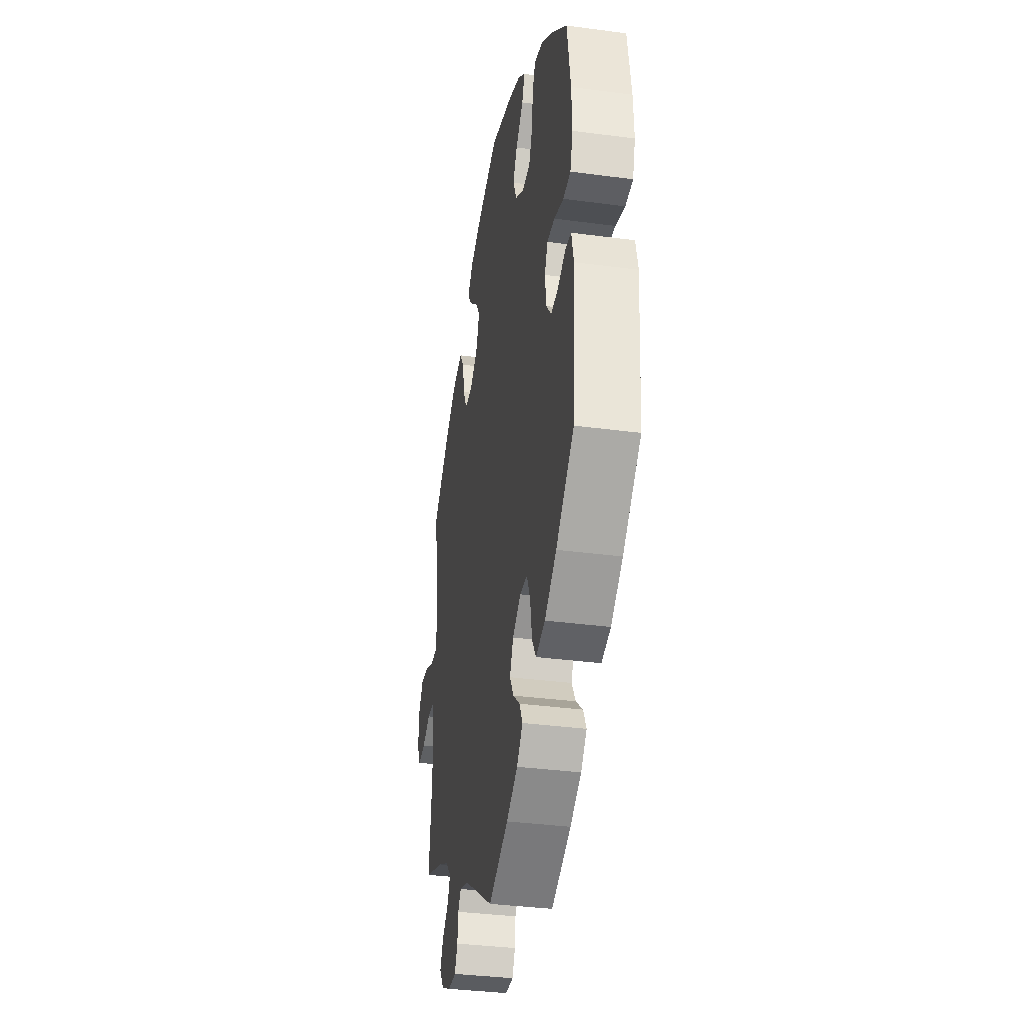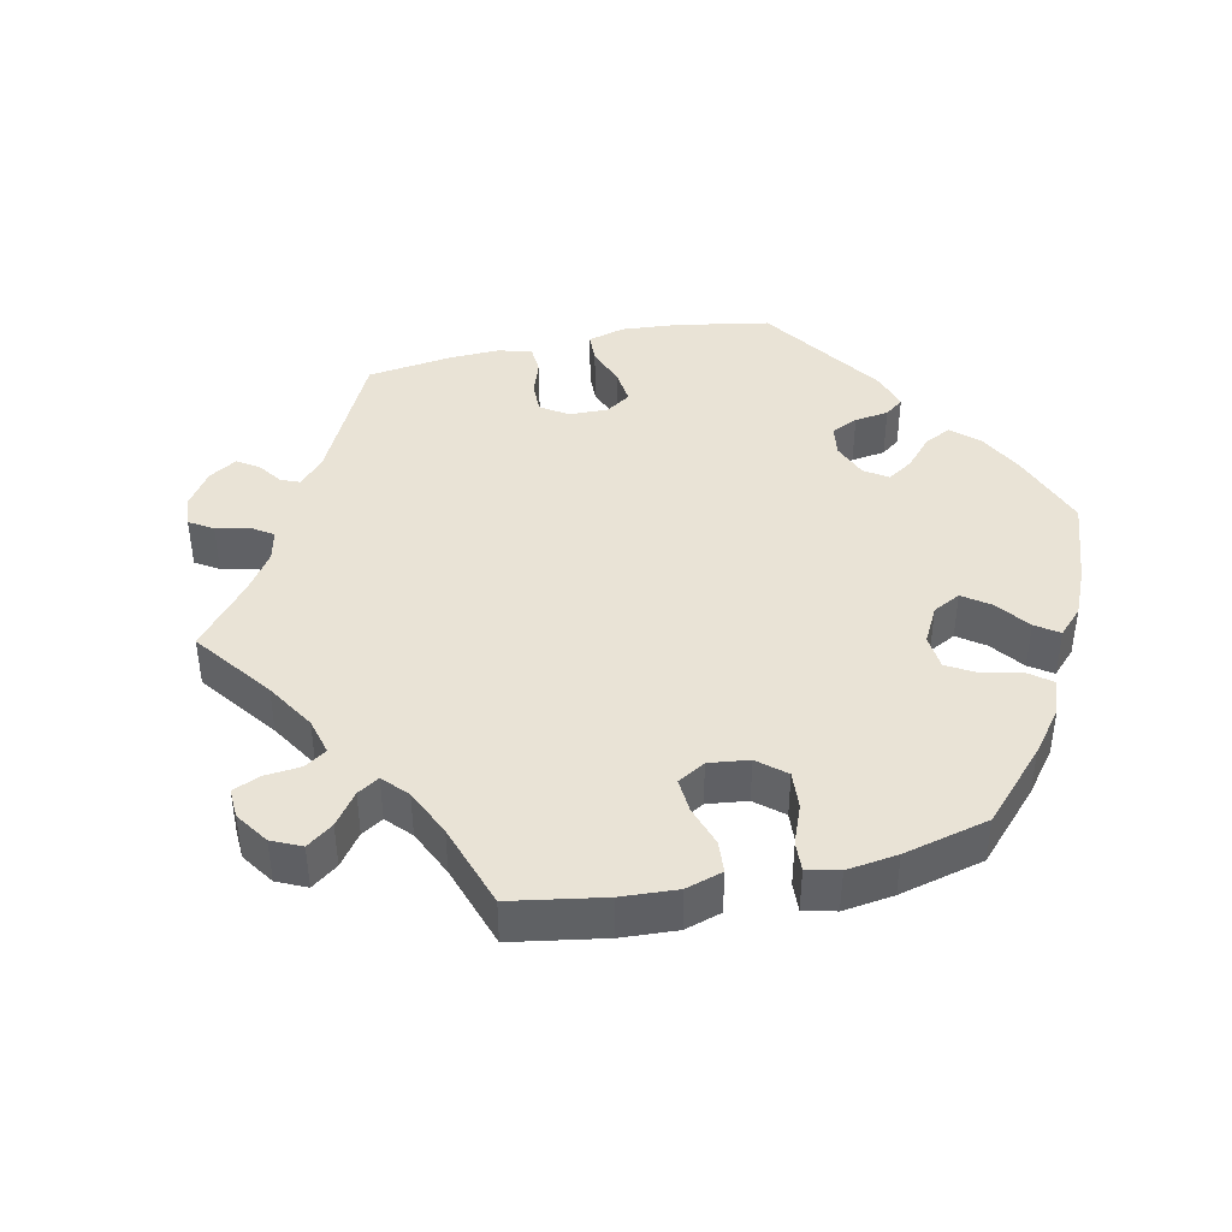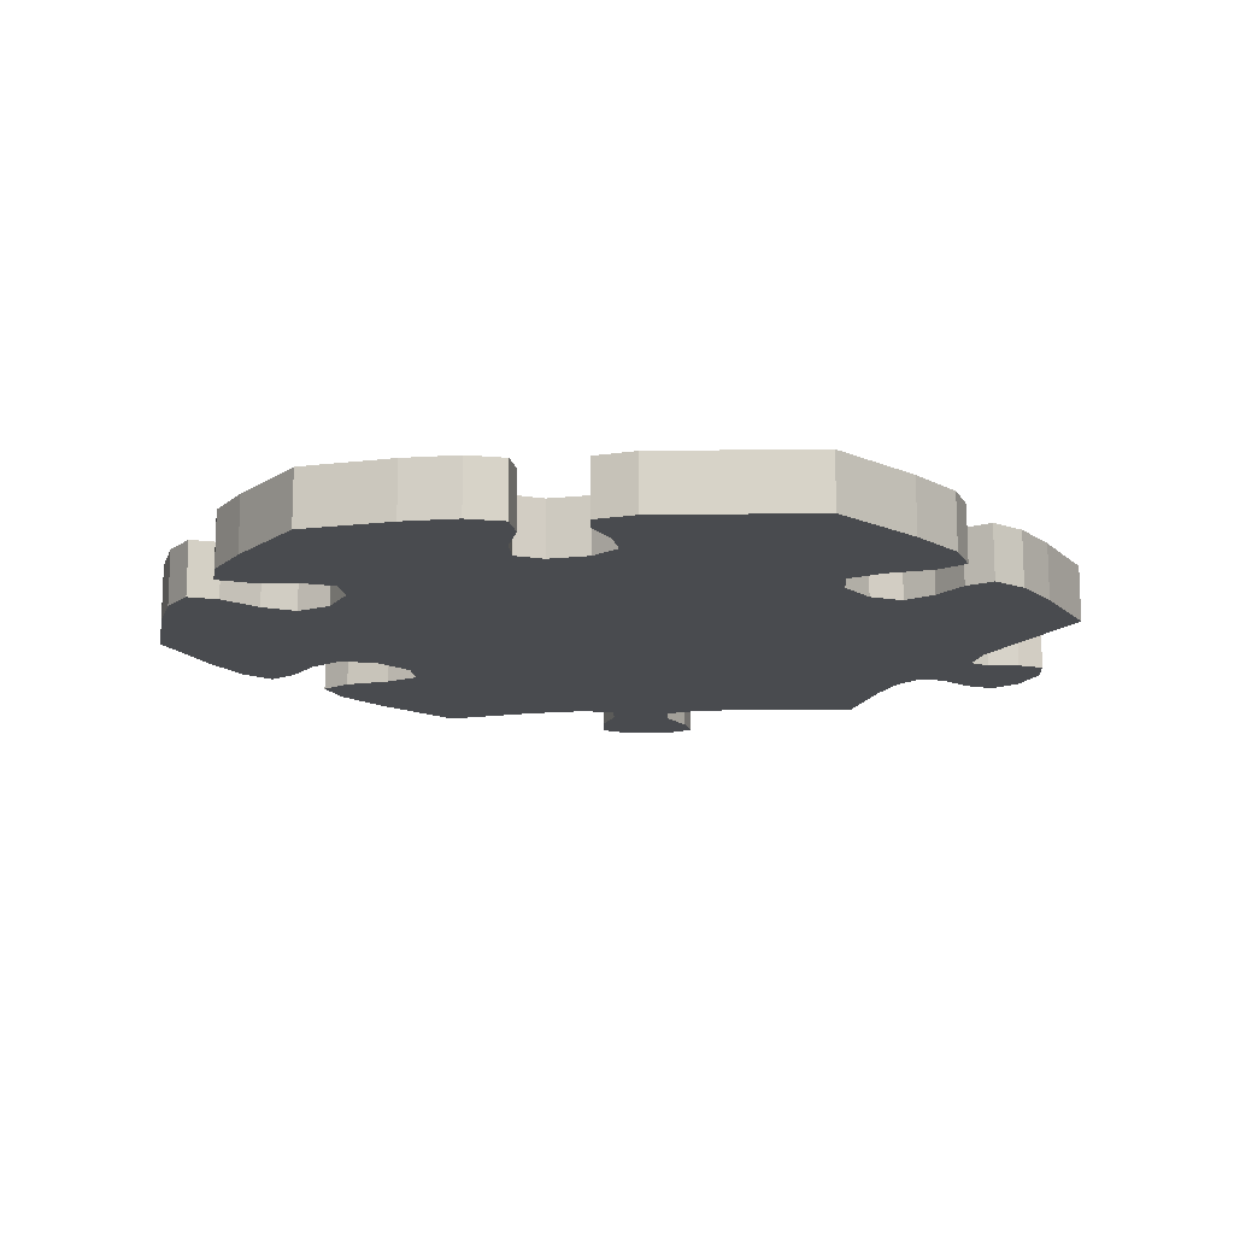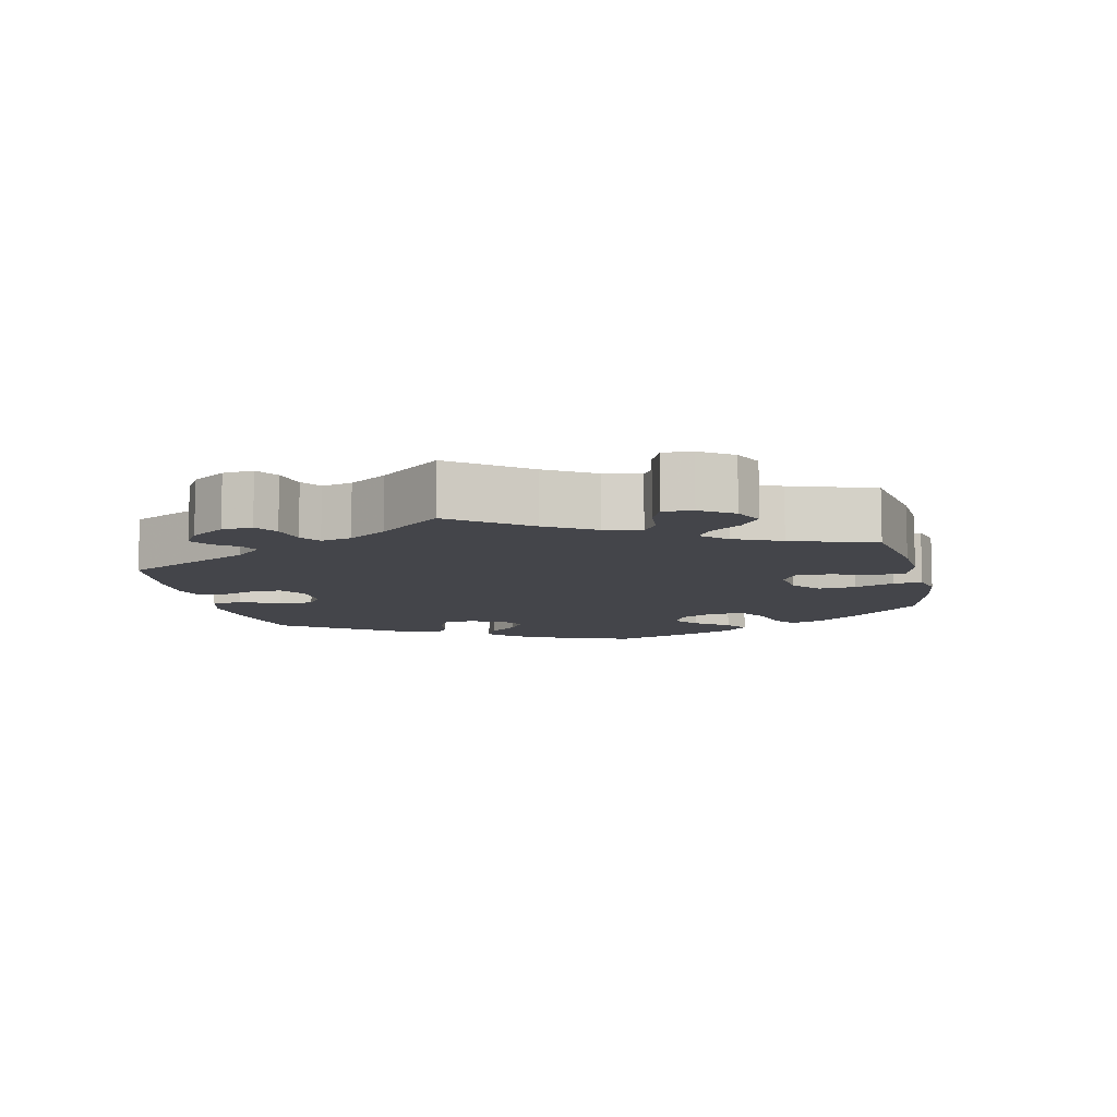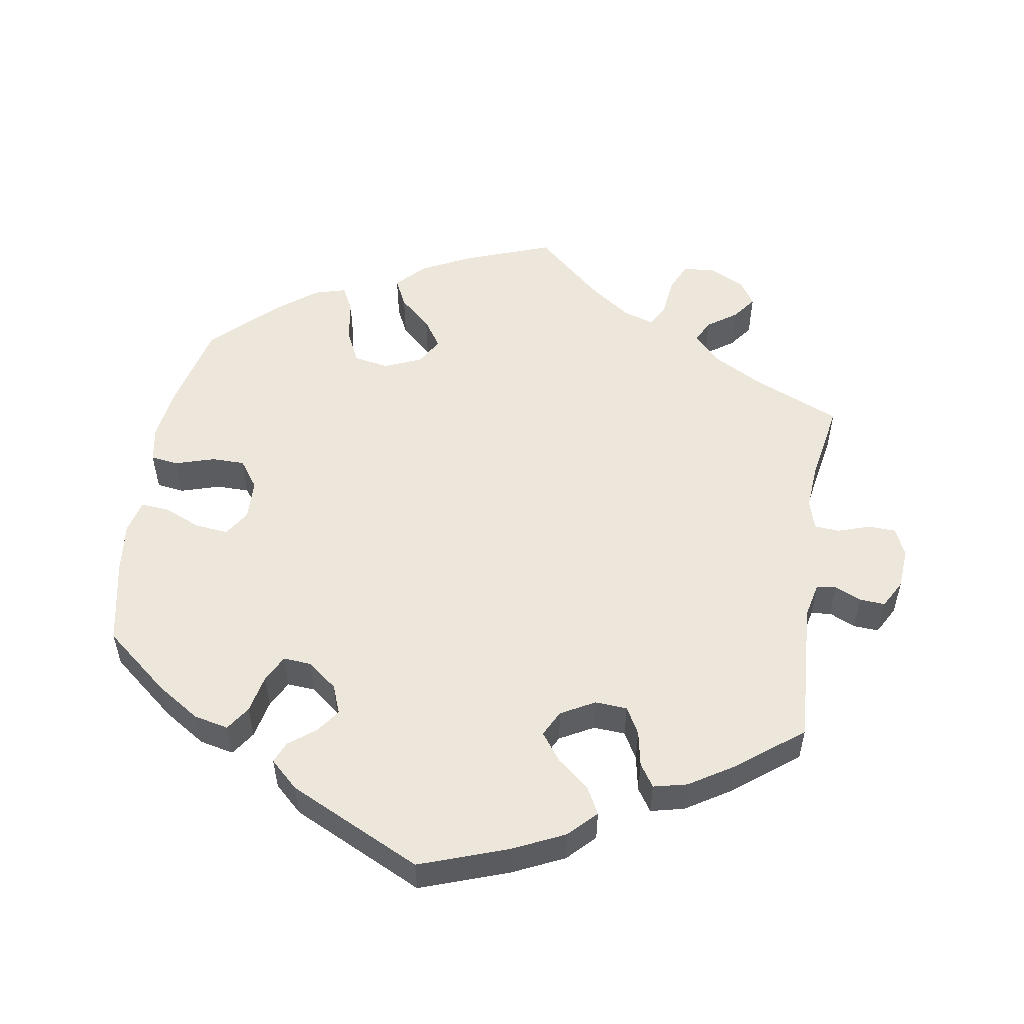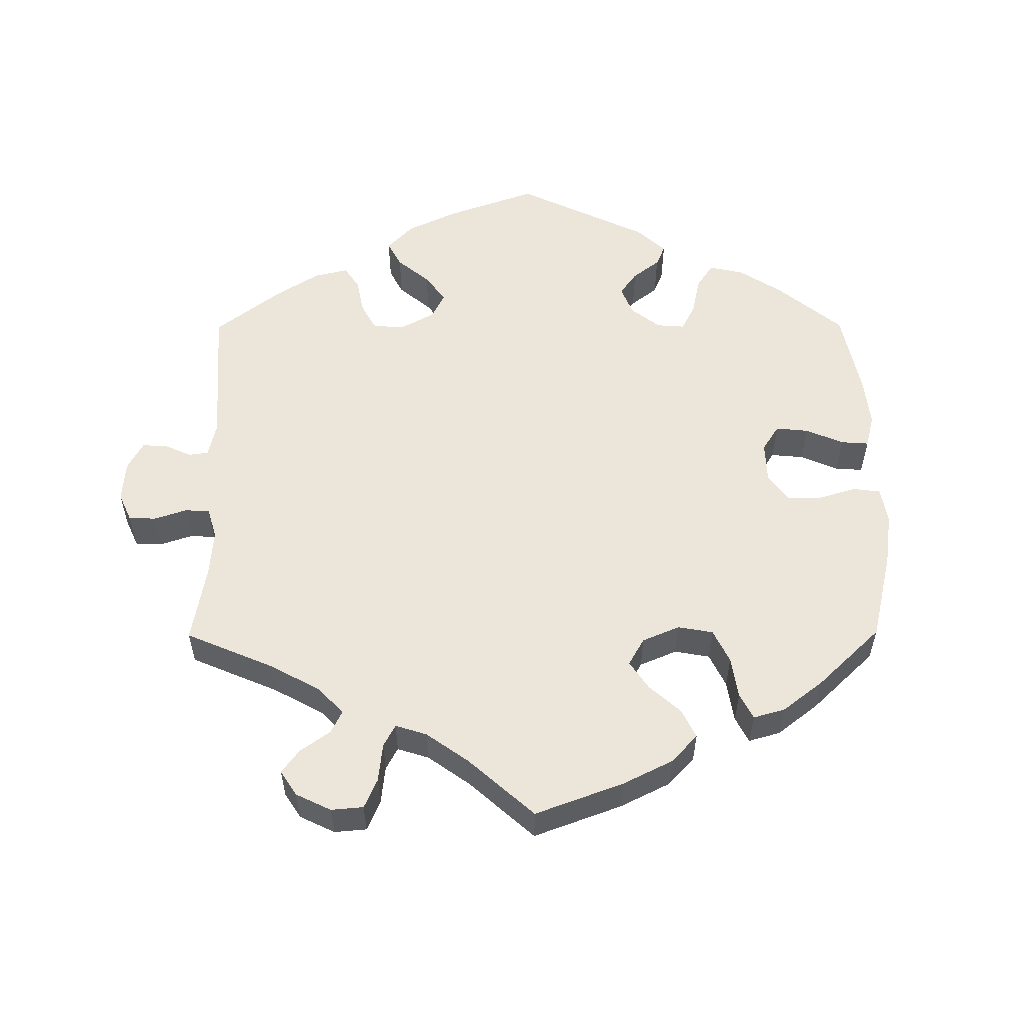
<metadata>
{"format":"obj","ext":"obj","renderer":"f3d","projection":"perspective","resolution":1024,"background":"white","views":[{"elev":-35.4,"azim":80.0,"up":"+Z"},{"elev":42.2,"azim":-42.4,"up":"+Y"},{"elev":-14.0,"azim":96.0,"up":"+Y"},{"elev":-9.3,"azim":-107.2,"up":"+Y"},{"elev":53.4,"azim":129.2,"up":"+Y"},{"elev":55.6,"azim":-60.3,"up":"+Y"}]}
</metadata>
<code>
v -0.485 0.07 -0.157
v -0.483 0.07 -0.078
v -0.497 0.07 -0.027
v -0.533 0.07 -0.025
v -0.579 0.07 -0.046
v -0.62 0.07 -0.051
v -0.639 0.07 -0.014
v -0.635 0.07 0.041
v -0.609 0.07 0.078
v -0.564 0.07 0.073
v -0.514 0.07 0.051
v -0.479 0.07 0.05
v -0.469 0.07 0.095
v -0.476 0.07 0.167
v -0.501 0.07 0.288
v -0.4 0.07 0.372
v -0.335 0.07 0.415
v -0.283 0.07 0.427
v -0.258 0.07 0.39
v -0.246 0.07 0.332
v -0.225 0.07 0.289
v -0.181 0.07 0.289
v -0.136 0.07 0.323
v -0.119 0.07 0.37
v -0.148 0.07 0.413
v -0.194 0.07 0.45
v -0.216 0.07 0.484
v -0.183 0.07 0.516
v -0.117 0.07 0.543
v 0 0.07 0.577
v 0.123 0.07 0.54
v 0.192 0.07 0.512
v 0.231 0.07 0.479
v 0.216 0.07 0.443
v 0.174 0.07 0.404
v 0.151 0.07 0.364
v 0.171 0.07 0.32
v 0.219 0.07 0.29
v 0.262 0.07 0.292
v 0.281 0.07 0.334
v 0.288 0.07 0.391
v 0.305 0.07 0.426
v 0.351 0.07 0.413
v 0.408 0.07 0.371
v 0.5 0.07 0.289
v 0.519 0.07 0.172
v 0.522 0.07 0.102
v 0.507 0.07 0.055
v 0.466 0.07 0.052
v 0.414 0.07 0.069
v 0.372 0.07 0.071
v 0.355 0.07 0.036
v 0.362 0.07 -0.016
v 0.389 0.07 -0.05
v 0.429 0.07 -0.046
v 0.473 0.07 -0.028
v 0.505 0.07 -0.032
v 0.517 0.07 -0.084
v 0.501 0.07 -0.289
v 0.401 0.07 -0.374
v 0.336 0.07 -0.419
v 0.285 0.07 -0.432
v 0.263 0.07 -0.397
v 0.253 0.07 -0.339
v 0.234 0.07 -0.295
v 0.193 0.07 -0.293
v 0.147 0.07 -0.321
v 0.127 0.07 -0.361
v 0.149 0.07 -0.398
v 0.187 0.07 -0.431
v 0.204 0.07 -0.465
v 0.171 0.07 -0.5
v 0.109 0.07 -0.533
v 0 0.07 -0.578
v -0.168 0.07 -0.467
v -0.216 0.07 -0.452
v -0.233 0.07 -0.474
v -0.237 0.07 -0.514
v -0.253 0.07 -0.546
v -0.298 0.07 -0.545
v -0.35 0.07 -0.52
v -0.375 0.07 -0.485
v -0.357 0.07 -0.451
v -0.321 0.07 -0.419
v -0.306 0.07 -0.388
v -0.336 0.07 -0.356
v -0.394 0.07 -0.328
v -0.501 0.07 -0.289
v -0.485 0 -0.157
v -0.483 0 -0.078
v -0.497 0 -0.027
v -0.533 0 -0.025
v -0.579 0 -0.046
v -0.62 0 -0.051
v -0.639 0 -0.014
v -0.635 0 0.041
v -0.609 0 0.078
v -0.564 0 0.073
v -0.514 0 0.051
v -0.479 0 0.05
v -0.469 0 0.095
v -0.476 0 0.167
v -0.501 0 0.288
v -0.4 0 0.372
v -0.335 0 0.415
v -0.283 0 0.427
v -0.258 0 0.39
v -0.246 0 0.332
v -0.225 0 0.289
v -0.181 0 0.289
v -0.136 0 0.323
v -0.119 0 0.37
v -0.148 0 0.413
v -0.194 0 0.45
v -0.216 0 0.484
v -0.183 0 0.516
v -0.117 0 0.543
v 0 0 0.577
v 0.123 0 0.54
v 0.192 0 0.512
v 0.231 0 0.479
v 0.216 0 0.443
v 0.174 0 0.404
v 0.151 0 0.364
v 0.171 0 0.32
v 0.219 0 0.29
v 0.262 0 0.292
v 0.281 0 0.334
v 0.288 0 0.391
v 0.305 0 0.426
v 0.351 0 0.413
v 0.408 0 0.371
v 0.5 0 0.289
v 0.519 0 0.172
v 0.522 0 0.102
v 0.507 0 0.055
v 0.466 0 0.052
v 0.414 0 0.069
v 0.372 0 0.071
v 0.355 0 0.036
v 0.362 0 -0.016
v 0.389 0 -0.05
v 0.429 0 -0.046
v 0.473 0 -0.028
v 0.505 0 -0.032
v 0.517 0 -0.084
v 0.501 0 -0.289
v 0.401 0 -0.374
v 0.336 0 -0.419
v 0.285 0 -0.432
v 0.263 0 -0.397
v 0.253 0 -0.339
v 0.234 0 -0.295
v 0.193 0 -0.293
v 0.147 0 -0.321
v 0.127 0 -0.361
v 0.149 0 -0.398
v 0.187 0 -0.431
v 0.204 0 -0.465
v 0.171 0 -0.5
v 0.109 0 -0.533
v 0 0 -0.578
v -0.168 0 -0.467
v -0.216 0 -0.452
v -0.233 0 -0.474
v -0.237 0 -0.514
v -0.253 0 -0.546
v -0.298 0 -0.545
v -0.35 0 -0.52
v -0.375 0 -0.485
v -0.357 0 -0.451
v -0.321 0 -0.419
v -0.306 0 -0.388
v -0.336 0 -0.356
v -0.394 0 -0.328
v -0.501 0 -0.289
f 87 88 1
f 86 87 1 2
f 85 86 2 3
f 81 82 83 84
f 81 84 85
f 80 81 85
f 77 78 79 80
f 76 77 80 85
f 75 76 85 3
f 73 74 75 3
f 69 70 71 72
f 68 69 72 73
f 61 62 63 64
f 61 64 65
f 60 61 65
f 59 60 65
f 58 59 65 66
f 55 56 57 58
f 54 55 58 66
f 47 48 49 50
f 47 50 51
f 46 47 51
f 45 46 51
f 44 45 51
f 43 44 51 52
f 40 41 42 43
f 39 40 43 52
f 32 33 34 35
f 32 35 36
f 31 32 36
f 30 31 36
f 29 30 36 37
f 25 26 27 28
f 24 25 28 29
f 17 18 19 20
f 17 20 21
f 14 15 16 17
f 13 14 17 21
f 12 13 21 22
f 8 9 10 11
f 8 11 12
f 7 8 12
f 4 5 6 7
f 3 4 7 12
f 68 73 3 12
f 53 54 66 67
f 39 52 53 67
f 38 39 67 68
f 37 38 68 12
f 24 29 37
f 23 24 37
f 12 22 23 37
f 89 176 175
f 90 89 175 174
f 91 90 174 173
f 172 171 170 169
f 173 172 169
f 173 169 168
f 168 167 166 165
f 173 168 165 164
f 91 173 164 163
f 91 163 162 161
f 160 159 158 157
f 161 160 157 156
f 152 151 150 149
f 153 152 149
f 153 149 148
f 153 148 147
f 154 153 147 146
f 146 145 144 143
f 154 146 143 142
f 138 137 136 135
f 139 138 135
f 139 135 134
f 139 134 133
f 139 133 132
f 140 139 132 131
f 131 130 129 128
f 140 131 128 127
f 123 122 121 120
f 124 123 120
f 124 120 119
f 124 119 118
f 125 124 118 117
f 116 115 114 113
f 117 116 113 112
f 108 107 106 105
f 109 108 105
f 105 104 103 102
f 109 105 102 101
f 110 109 101 100
f 99 98 97 96
f 100 99 96
f 100 96 95
f 95 94 93 92
f 100 95 92 91
f 100 91 161 156
f 155 154 142 141
f 155 141 140 127
f 156 155 127 126
f 100 156 126 125
f 125 117 112
f 125 112 111
f 125 111 110 100
f 1 89 90 2
f 2 90 91 3
f 3 91 92 4
f 4 92 93 5
f 5 93 94 6
f 6 94 95 7
f 7 95 96 8
f 8 96 97 9
f 9 97 98 10
f 10 98 99 11
f 11 99 100 12
f 12 100 101 13
f 13 101 102 14
f 14 102 103 15
f 15 103 104 16
f 16 104 105 17
f 17 105 106 18
f 18 106 107 19
f 19 107 108 20
f 20 108 109 21
f 21 109 110 22
f 22 110 111 23
f 23 111 112 24
f 24 112 113 25
f 25 113 114 26
f 26 114 115 27
f 27 115 116 28
f 28 116 117 29
f 29 117 118 30
f 30 118 119 31
f 31 119 120 32
f 32 120 121 33
f 33 121 122 34
f 34 122 123 35
f 35 123 124 36
f 36 124 125 37
f 37 125 126 38
f 38 126 127 39
f 39 127 128 40
f 40 128 129 41
f 41 129 130 42
f 42 130 131 43
f 43 131 132 44
f 44 132 133 45
f 45 133 134 46
f 46 134 135 47
f 47 135 136 48
f 48 136 137 49
f 49 137 138 50
f 50 138 139 51
f 51 139 140 52
f 52 140 141 53
f 53 141 142 54
f 54 142 143 55
f 55 143 144 56
f 56 144 145 57
f 57 145 146 58
f 58 146 147 59
f 59 147 148 60
f 60 148 149 61
f 61 149 150 62
f 62 150 151 63
f 63 151 152 64
f 64 152 153 65
f 65 153 154 66
f 66 154 155 67
f 67 155 156 68
f 68 156 157 69
f 69 157 158 70
f 70 158 159 71
f 71 159 160 72
f 72 160 161 73
f 73 161 162 74
f 74 162 163 75
f 75 163 164 76
f 76 164 165 77
f 77 165 166 78
f 78 166 167 79
f 79 167 168 80
f 80 168 169 81
f 81 169 170 82
f 82 170 171 83
f 83 171 172 84
f 84 172 173 85
f 85 173 174 86
f 86 174 175 87
f 87 175 176 88
f 88 176 89 1

</code>
